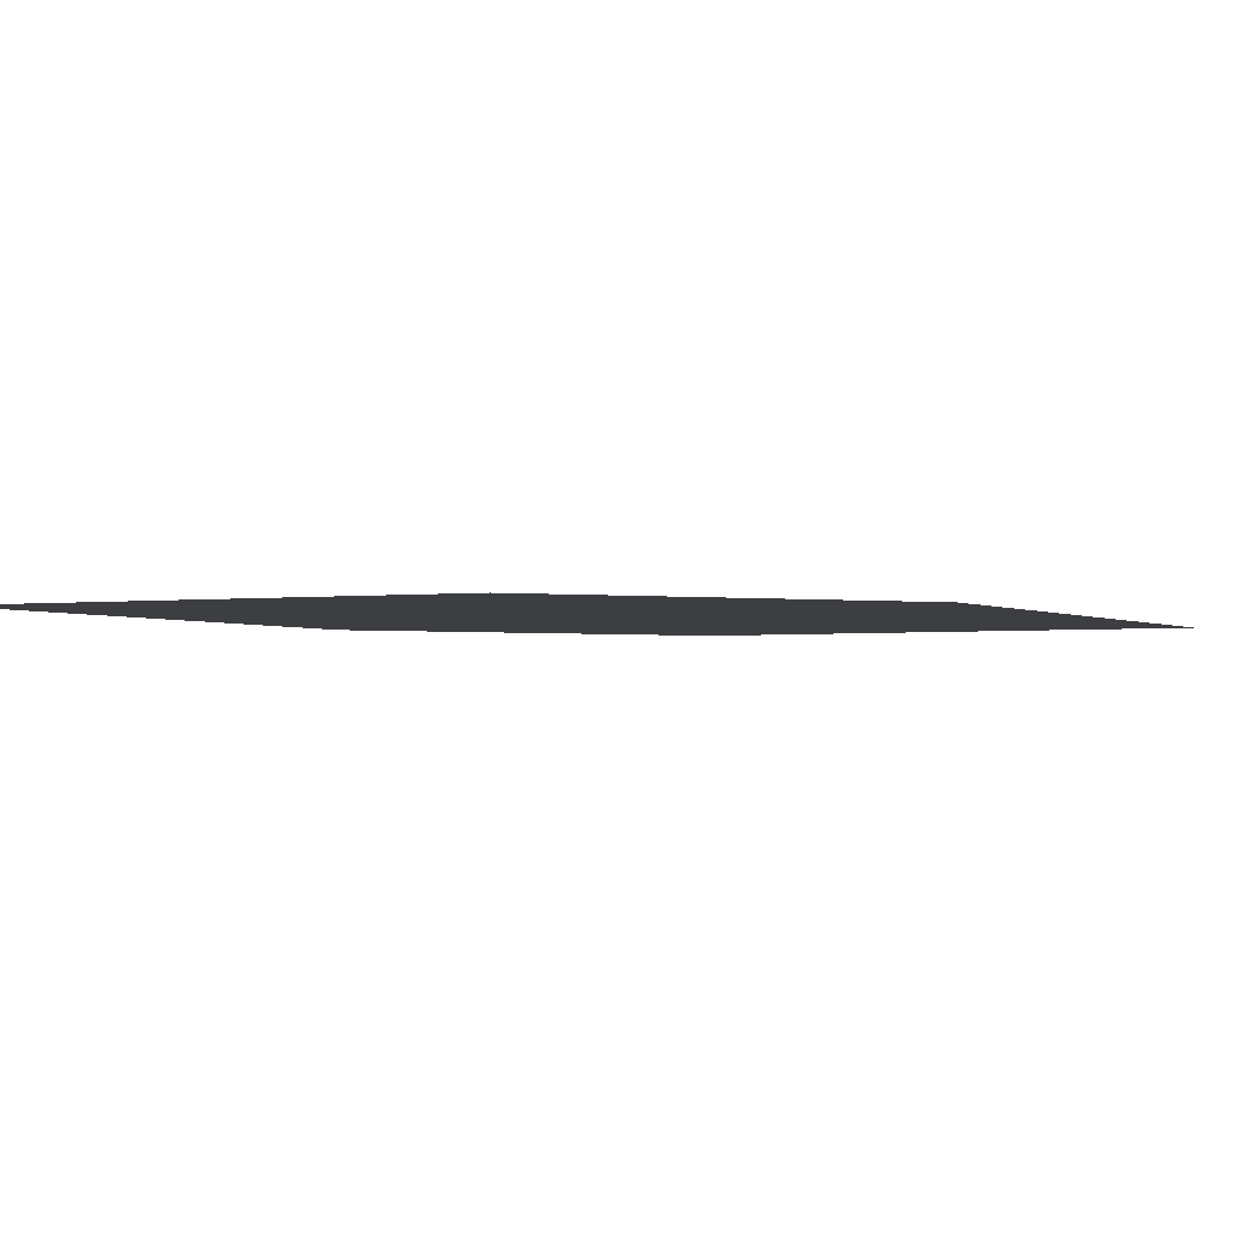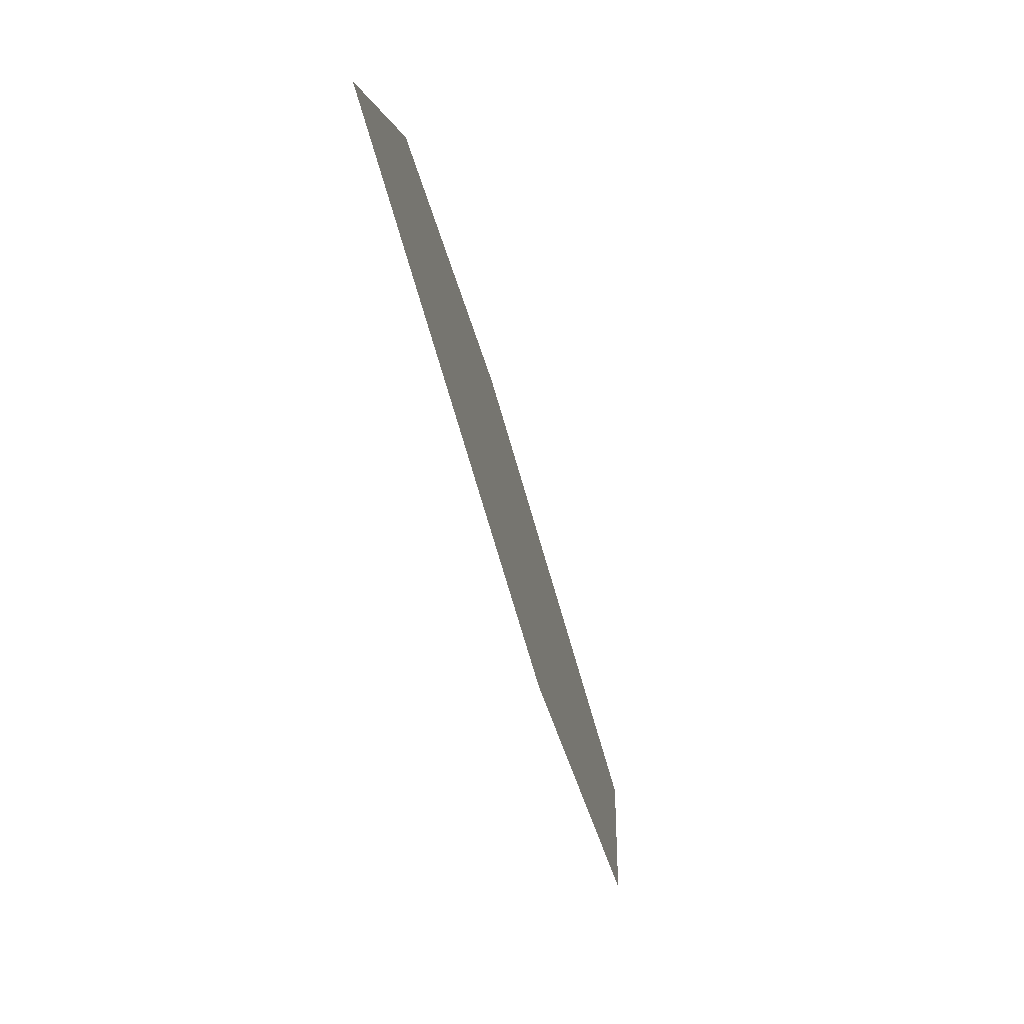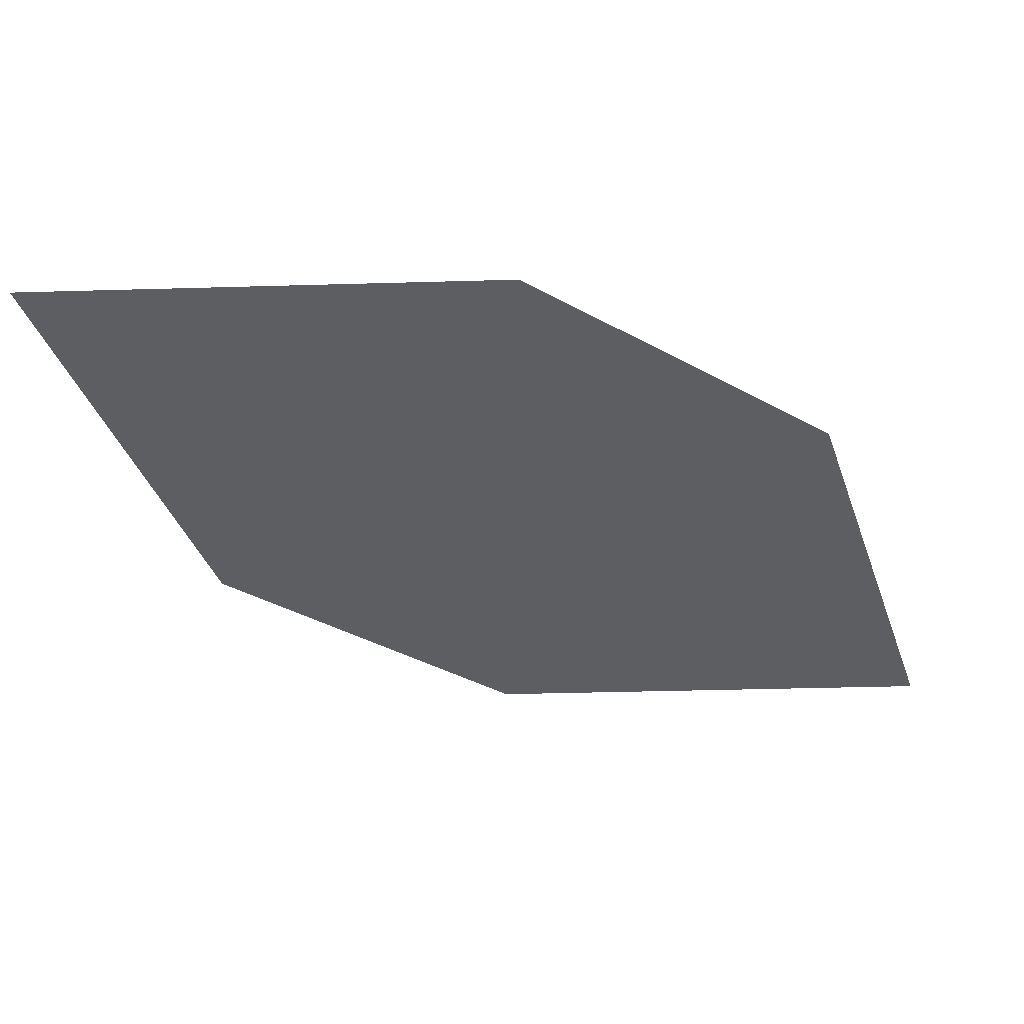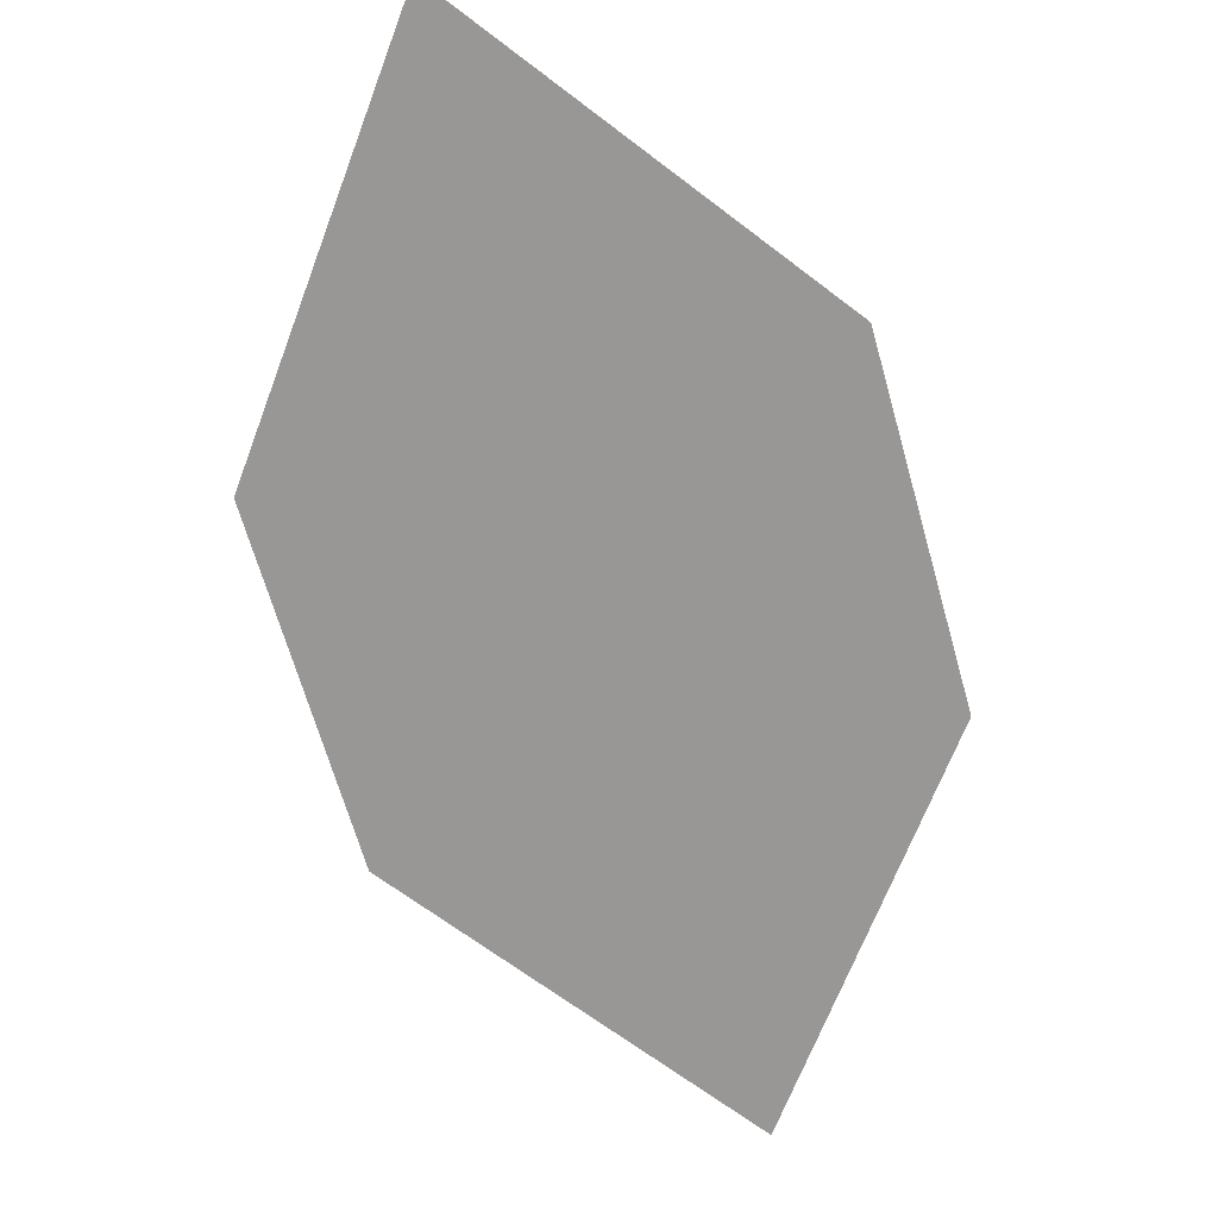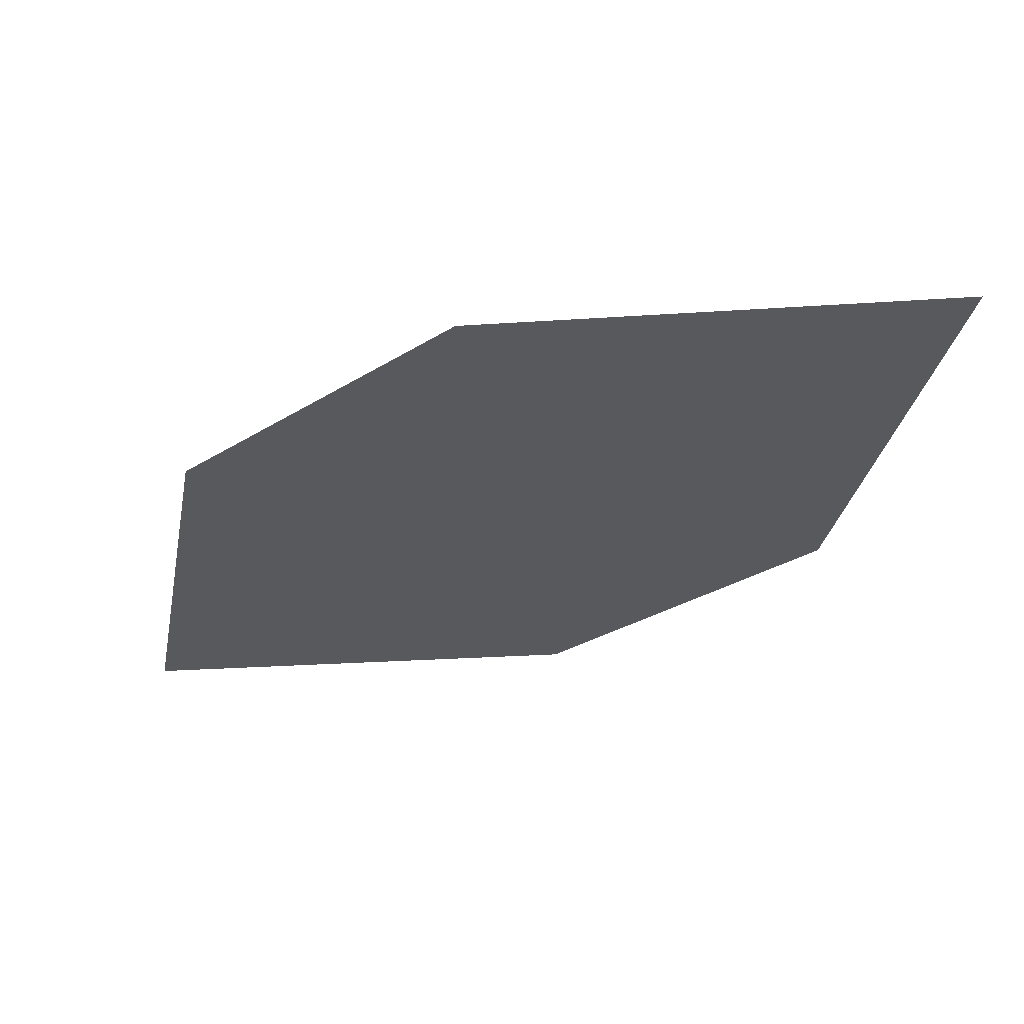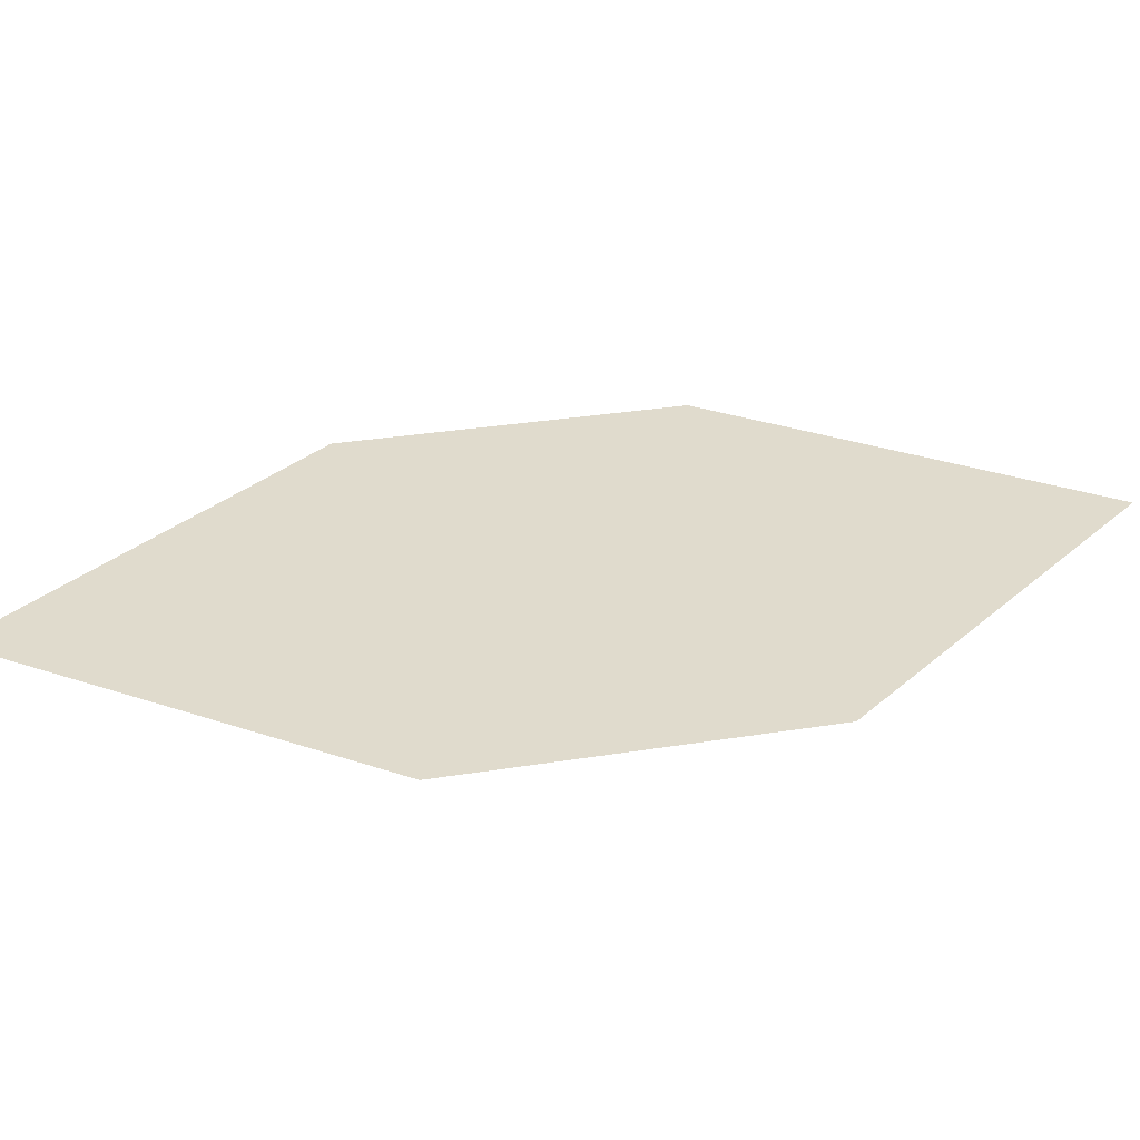
<metadata>
{"format":"obj","ext":"obj","renderer":"f3d","projection":"perspective","resolution":1024,"background":"white","views":[{"elev":-3.2,"azim":-151.7,"up":"+Z"},{"elev":-79.2,"azim":-73.9,"up":"+Y"},{"elev":-38.9,"azim":11.1,"up":"+Z"},{"elev":-68.2,"azim":-28.1,"up":"+Z"},{"elev":-30.1,"azim":-91.7,"up":"+Z"},{"elev":33.2,"azim":-146.4,"up":"+Z"}]}
</metadata>
<code>
o leaves.169
v -0.1586 0.1844 1.461
v -0.1165 0.1911 1.461
v -0.08747 0.2578 1.461
v -0.1533 0.2266 1.461
v -0.1295 0.2511 1.461
v -0.09282 0.2156 1.461
f 1 2 6 3
f 1 3 5 4

</code>
